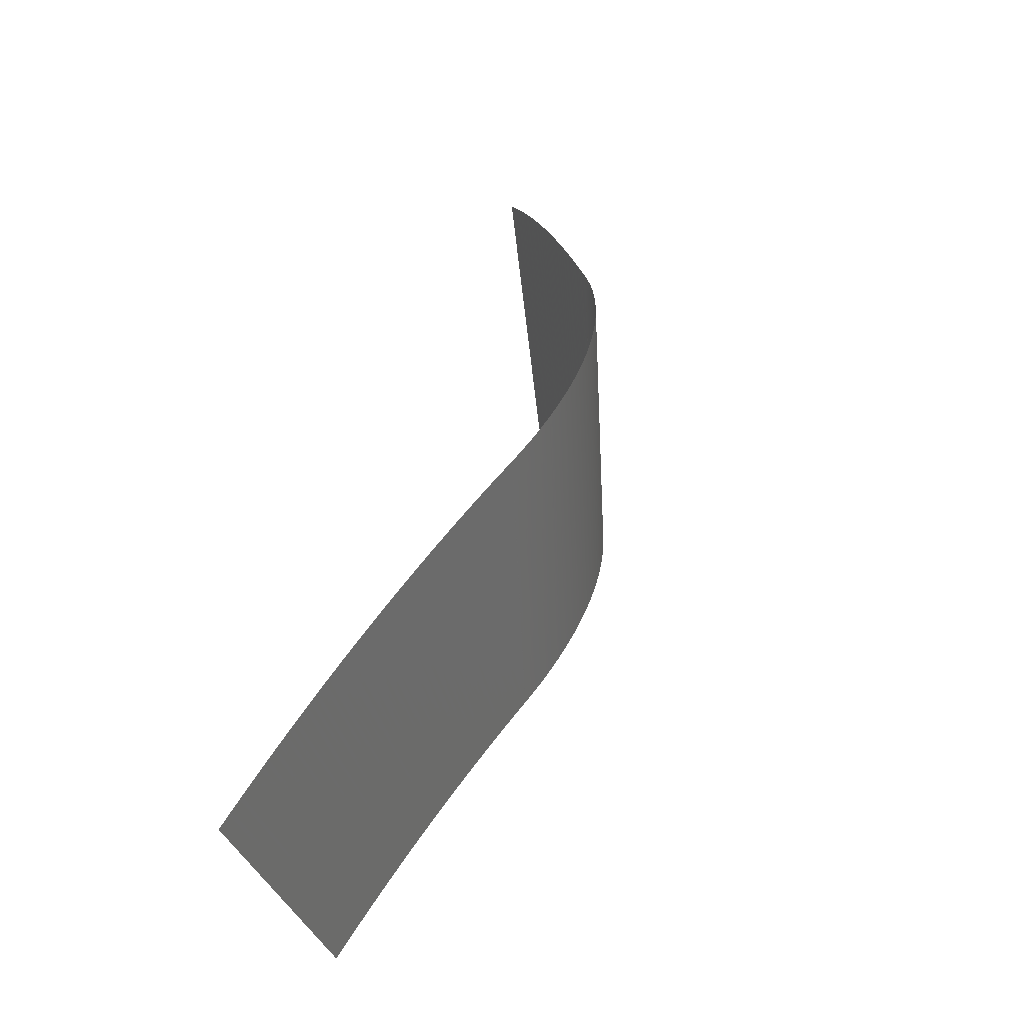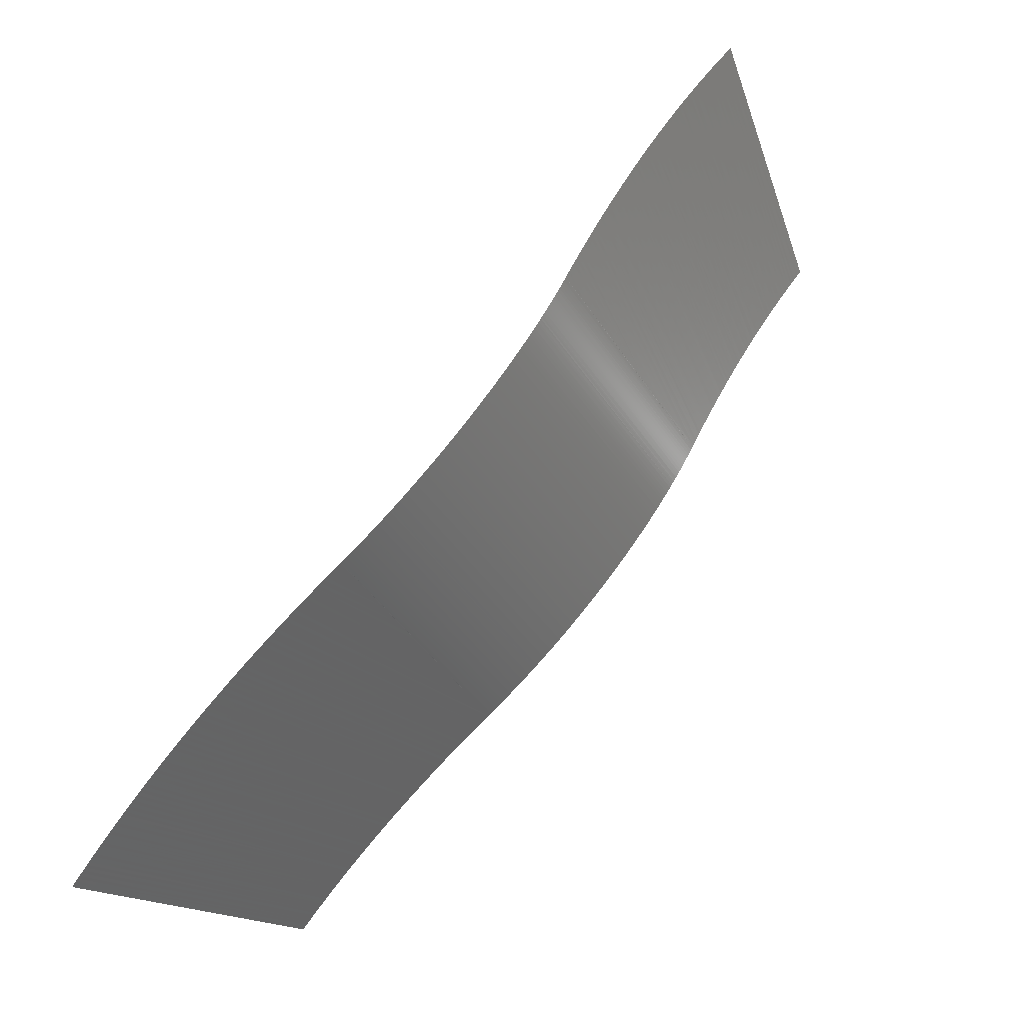
<metadata>
{"format":"stl","ext":"stl","renderer":"f3d","projection":"perspective","resolution":1024,"background":"white","views":[{"elev":-11.9,"azim":108.7,"up":"+Y"},{"elev":13.4,"azim":149.4,"up":"+Y"}]}
</metadata>
<code>
# stl→obj: 273 verts, 679 faces
v 2.685e+05 2.307e+05 7.777e+04
v 2.681e+05 2.302e+05 7.789e+04
v 2.685e+05 2.307e+05 7.776e+04
v 2.681e+05 2.302e+05 7.788e+04
v 2.686e+05 2.307e+05 7.775e+04
v 2.681e+05 2.302e+05 7.787e+04
v 2.686e+05 2.307e+05 7.774e+04
v 2.681e+05 2.302e+05 7.786e+04
v 2.686e+05 2.307e+05 7.773e+04
v 2.681e+05 2.302e+05 7.785e+04
v 2.682e+05 2.301e+05 7.784e+04
v 2.686e+05 2.306e+05 7.772e+04
v 2.686e+05 2.306e+05 7.771e+04
v 2.682e+05 2.301e+05 7.783e+04
v 2.687e+05 2.306e+05 7.771e+04
v 2.687e+05 2.306e+05 7.77e+04
v 2.682e+05 2.301e+05 7.782e+04
v 2.687e+05 2.306e+05 7.769e+04
v 2.682e+05 2.301e+05 7.781e+04
v 2.687e+05 2.305e+05 7.768e+04
v 2.683e+05 2.3e+05 7.781e+04
v 2.688e+05 2.305e+05 7.768e+04
v 2.683e+05 2.3e+05 7.78e+04
v 2.688e+05 2.305e+05 7.767e+04
v 2.684e+05 2.3e+05 7.78e+04
v 2.688e+05 2.304e+05 7.767e+04
v 2.684e+05 2.3e+05 7.779e+04
v 2.684e+05 2.299e+05 7.779e+04
v 2.689e+05 2.304e+05 7.767e+04
v 2.684e+05 2.299e+05 7.78e+04
v 2.689e+05 2.303e+05 7.767e+04
v 2.685e+05 2.299e+05 7.78e+04
v 2.689e+05 2.303e+05 7.768e+04
v 2.685e+05 2.298e+05 7.78e+04
v 2.69e+05 2.303e+05 7.768e+04
v 2.685e+05 2.298e+05 7.781e+04
v 2.69e+05 2.303e+05 7.769e+04
v 2.685e+05 2.298e+05 7.782e+04
v 2.69e+05 2.302e+05 7.77e+04
v 2.686e+05 2.297e+05 7.783e+04
v 2.69e+05 2.302e+05 7.771e+04
v 2.686e+05 2.297e+05 7.784e+04
v 2.691e+05 2.302e+05 7.771e+04
v 2.691e+05 2.302e+05 7.772e+04
v 2.686e+05 2.297e+05 7.785e+04
v 2.691e+05 2.302e+05 7.773e+04
v 2.686e+05 2.297e+05 7.786e+04
v 2.691e+05 2.301e+05 7.773e+04
v 2.691e+05 2.301e+05 7.774e+04
v 2.686e+05 2.296e+05 7.787e+04
v 2.691e+05 2.301e+05 7.775e+04
v 2.686e+05 2.296e+05 7.788e+04
v 2.687e+05 2.296e+05 7.788e+04
v 2.691e+05 2.301e+05 7.776e+04
v 2.687e+05 2.296e+05 7.789e+04
v 2.687e+05 2.297e+05 7.787e+04
v 2.688e+05 2.297e+05 7.786e+04
v 2.688e+05 2.298e+05 7.785e+04
v 2.688e+05 2.298e+05 7.784e+04
v 2.689e+05 2.298e+05 7.784e+04
v 2.689e+05 2.298e+05 7.783e+04
v 2.689e+05 2.299e+05 7.782e+04
v 2.69e+05 2.299e+05 7.781e+04
v 2.69e+05 2.299e+05 7.78e+04
v 2.69e+05 2.3e+05 7.78e+04
v 2.69e+05 2.3e+05 7.779e+04
v 2.691e+05 2.3e+05 7.778e+04
v 2.691e+05 2.301e+05 7.777e+04
v 2.68e+05 2.302e+05 7.79e+04
v 2.685e+05 2.307e+05 7.778e+04
v 2.684e+05 2.306e+05 7.779e+04
v 2.684e+05 2.306e+05 7.78e+04
v 2.684e+05 2.306e+05 7.781e+04
v 2.683e+05 2.305e+05 7.783e+04
v 2.683e+05 2.305e+05 7.784e+04
v 2.682e+05 2.304e+05 7.785e+04
v 2.682e+05 2.304e+05 7.786e+04
v 2.681e+05 2.303e+05 7.787e+04
v 2.681e+05 2.303e+05 7.788e+04
v 2.681e+05 2.303e+05 7.789e+04
v 2.686e+05 2.306e+05 7.773e+04
v 2.687e+05 2.305e+05 7.769e+04
v 2.683e+05 2.301e+05 7.781e+04
v 2.692e+05 2.3e+05 7.783e+04
v 2.692e+05 2.301e+05 7.777e+04
v 2.692e+05 2.301e+05 7.778e+04
v 2.692e+05 2.301e+05 7.779e+04
v 2.692e+05 2.3e+05 7.779e+04
v 2.692e+05 2.3e+05 7.78e+04
v 2.692e+05 2.3e+05 7.781e+04
v 2.692e+05 2.3e+05 7.782e+04
v 2.692e+05 2.3e+05 7.784e+04
v 2.692e+05 2.299e+05 7.785e+04
v 2.687e+05 2.296e+05 7.79e+04
v 2.693e+05 2.299e+05 7.785e+04
v 2.693e+05 2.299e+05 7.786e+04
v 2.687e+05 2.296e+05 7.791e+04
v 2.693e+05 2.299e+05 7.787e+04
v 2.687e+05 2.296e+05 7.792e+04
v 2.687e+05 2.295e+05 7.792e+04
v 2.693e+05 2.299e+05 7.788e+04
v 2.687e+05 2.295e+05 7.793e+04
v 2.693e+05 2.299e+05 7.789e+04
v 2.687e+05 2.295e+05 7.794e+04
v 2.693e+05 2.299e+05 7.79e+04
v 2.693e+05 2.298e+05 7.79e+04
v 2.693e+05 2.298e+05 7.791e+04
v 2.687e+05 2.295e+05 7.795e+04
v 2.688e+05 2.295e+05 7.795e+04
v 2.693e+05 2.298e+05 7.792e+04
v 2.688e+05 2.295e+05 7.796e+04
v 2.693e+05 2.298e+05 7.793e+04
v 2.694e+05 2.298e+05 7.793e+04
v 2.688e+05 2.295e+05 7.797e+04
v 2.694e+05 2.298e+05 7.794e+04
v 2.688e+05 2.294e+05 7.798e+04
v 2.694e+05 2.298e+05 7.795e+04
v 2.688e+05 2.294e+05 7.799e+04
v 2.694e+05 2.297e+05 7.796e+04
v 2.694e+05 2.297e+05 7.797e+04
v 2.688e+05 2.294e+05 7.8e+04
v 2.694e+05 2.297e+05 7.798e+04
v 2.688e+05 2.294e+05 7.801e+04
v 2.694e+05 2.297e+05 7.799e+04
v 2.688e+05 2.294e+05 7.802e+04
v 2.694e+05 2.297e+05 7.8e+04
v 2.688e+05 2.294e+05 7.803e+04
v 2.688e+05 2.293e+05 7.803e+04
v 2.694e+05 2.297e+05 7.801e+04
v 2.694e+05 2.296e+05 7.801e+04
v 2.688e+05 2.293e+05 7.804e+04
v 2.695e+05 2.296e+05 7.801e+04
v 2.689e+05 2.293e+05 7.804e+04
v 2.695e+05 2.296e+05 7.802e+04
v 2.695e+05 2.296e+05 7.803e+04
v 2.689e+05 2.293e+05 7.805e+04
v 2.689e+05 2.293e+05 7.806e+04
v 2.695e+05 2.296e+05 7.804e+04
v 2.695e+05 2.296e+05 7.805e+04
v 2.689e+05 2.293e+05 7.807e+04
v 2.695e+05 2.296e+05 7.806e+04
v 2.689e+05 2.293e+05 7.808e+04
v 2.695e+05 2.295e+05 7.806e+04
v 2.695e+05 2.295e+05 7.807e+04
v 2.689e+05 2.292e+05 7.808e+04
v 2.689e+05 2.292e+05 7.809e+04
v 2.695e+05 2.295e+05 7.808e+04
v 2.689e+05 2.292e+05 7.81e+04
v 2.695e+05 2.295e+05 7.809e+04
v 2.689e+05 2.292e+05 7.811e+04
v 2.695e+05 2.295e+05 7.81e+04
v 2.689e+05 2.292e+05 7.812e+04
v 2.695e+05 2.295e+05 7.811e+04
v 2.696e+05 2.295e+05 7.811e+04
v 2.696e+05 2.294e+05 7.812e+04
v 2.689e+05 2.292e+05 7.813e+04
v 2.69e+05 2.292e+05 7.813e+04
v 2.696e+05 2.294e+05 7.813e+04
v 2.69e+05 2.291e+05 7.814e+04
v 2.696e+05 2.294e+05 7.814e+04
v 2.69e+05 2.291e+05 7.815e+04
v 2.696e+05 2.294e+05 7.815e+04
v 2.69e+05 2.291e+05 7.816e+04
v 2.696e+05 2.294e+05 7.816e+04
v 2.69e+05 2.291e+05 7.817e+04
v 2.696e+05 2.293e+05 7.817e+04
v 2.696e+05 2.293e+05 7.818e+04
v 2.69e+05 2.291e+05 7.818e+04
v 2.69e+05 2.291e+05 7.819e+04
v 2.696e+05 2.293e+05 7.819e+04
v 2.69e+05 2.29e+05 7.819e+04
v 2.696e+05 2.293e+05 7.82e+04
v 2.69e+05 2.29e+05 7.82e+04
v 2.696e+05 2.293e+05 7.821e+04
v 2.69e+05 2.29e+05 7.821e+04
v 2.697e+05 2.293e+05 7.822e+04
v 2.697e+05 2.292e+05 7.822e+04
v 2.69e+05 2.29e+05 7.822e+04
v 2.685e+05 2.307e+05 7.779e+04
v 2.685e+05 2.307e+05 7.78e+04
v 2.684e+05 2.308e+05 7.784e+04
v 2.684e+05 2.308e+05 7.783e+04
v 2.683e+05 2.309e+05 7.791e+04
v 2.679e+05 2.303e+05 7.796e+04
v 2.68e+05 2.303e+05 7.796e+04
v 2.683e+05 2.309e+05 7.792e+04
v 2.679e+05 2.303e+05 7.797e+04
v 2.679e+05 2.311e+05 7.815e+04
v 2.676e+05 2.305e+05 7.816e+04
v 2.685e+05 2.308e+05 7.78e+04
v 2.685e+05 2.308e+05 7.781e+04
v 2.684e+05 2.308e+05 7.781e+04
v 2.684e+05 2.308e+05 7.782e+04
v 2.683e+05 2.309e+05 7.788e+04
v 2.68e+05 2.303e+05 7.793e+04
v 2.683e+05 2.308e+05 7.788e+04
v 2.684e+05 2.308e+05 7.787e+04
v 2.68e+05 2.303e+05 7.792e+04
v 2.68e+05 2.303e+05 7.791e+04
v 2.684e+05 2.308e+05 7.786e+04
v 2.68e+05 2.302e+05 7.791e+04
v 2.684e+05 2.308e+05 7.785e+04
v 2.683e+05 2.309e+05 7.79e+04
v 2.68e+05 2.303e+05 7.794e+04
v 2.683e+05 2.309e+05 7.789e+04
v 2.68e+05 2.303e+05 7.795e+04
v 2.683e+05 2.309e+05 7.793e+04
v 2.679e+05 2.303e+05 7.798e+04
v 2.682e+05 2.309e+05 7.793e+04
v 2.682e+05 2.309e+05 7.794e+04
v 2.682e+05 2.309e+05 7.795e+04
v 2.679e+05 2.303e+05 7.799e+04
v 2.682e+05 2.309e+05 7.796e+04
v 2.679e+05 2.304e+05 7.8e+04
v 2.682e+05 2.31e+05 7.797e+04
v 2.679e+05 2.304e+05 7.801e+04
v 2.682e+05 2.31e+05 7.798e+04
v 2.678e+05 2.304e+05 7.802e+04
v 2.682e+05 2.31e+05 7.799e+04
v 2.678e+05 2.304e+05 7.803e+04
v 2.681e+05 2.31e+05 7.8e+04
v 2.678e+05 2.304e+05 7.804e+04
v 2.681e+05 2.31e+05 7.801e+04
v 2.681e+05 2.31e+05 7.802e+04
v 2.678e+05 2.304e+05 7.805e+04
v 2.681e+05 2.31e+05 7.803e+04
v 2.678e+05 2.304e+05 7.806e+04
v 2.681e+05 2.31e+05 7.804e+04
v 2.678e+05 2.304e+05 7.807e+04
v 2.681e+05 2.31e+05 7.805e+04
v 2.68e+05 2.31e+05 7.805e+04
v 2.677e+05 2.304e+05 7.808e+04
v 2.68e+05 2.31e+05 7.806e+04
v 2.68e+05 2.311e+05 7.806e+04
v 2.677e+05 2.305e+05 7.809e+04
v 2.68e+05 2.311e+05 7.807e+04
v 2.677e+05 2.305e+05 7.81e+04
v 2.68e+05 2.311e+05 7.808e+04
v 2.677e+05 2.305e+05 7.811e+04
v 2.68e+05 2.311e+05 7.809e+04
v 2.68e+05 2.311e+05 7.81e+04
v 2.677e+05 2.305e+05 7.812e+04
v 2.68e+05 2.311e+05 7.811e+04
v 2.677e+05 2.305e+05 7.813e+04
v 2.679e+05 2.311e+05 7.811e+04
v 2.679e+05 2.311e+05 7.812e+04
v 2.676e+05 2.305e+05 7.814e+04
v 2.679e+05 2.311e+05 7.813e+04
v 2.676e+05 2.305e+05 7.815e+04
v 2.679e+05 2.311e+05 7.814e+04
v 2.674e+05 2.306e+05 7.825e+04
v 2.677e+05 2.312e+05 7.825e+04
v 2.675e+05 2.306e+05 7.824e+04
v 2.677e+05 2.312e+05 7.824e+04
v 2.675e+05 2.306e+05 7.823e+04
v 2.677e+05 2.312e+05 7.823e+04
v 2.675e+05 2.306e+05 7.822e+04
v 2.677e+05 2.312e+05 7.822e+04
v 2.678e+05 2.312e+05 7.822e+04
v 2.678e+05 2.312e+05 7.821e+04
v 2.675e+05 2.306e+05 7.821e+04
v 2.675e+05 2.306e+05 7.82e+04
v 2.678e+05 2.312e+05 7.82e+04
v 2.678e+05 2.312e+05 7.819e+04
v 2.675e+05 2.306e+05 7.819e+04
v 2.676e+05 2.306e+05 7.819e+04
v 2.678e+05 2.312e+05 7.818e+04
v 2.676e+05 2.305e+05 7.819e+04
v 2.676e+05 2.305e+05 7.818e+04
v 2.678e+05 2.312e+05 7.817e+04
v 2.676e+05 2.305e+05 7.817e+04
v 2.679e+05 2.312e+05 7.817e+04
v 2.679e+05 2.311e+05 7.816e+04
f 1 2 1
f 1 2 2
f 1 2 3
f 3 2 2
f 3 3 4
f 4 4 3
f 3 4 5
f 5 4 6
f 5 6 5
f 5 6 6
f 5 6 5
f 5 6 6
f 5 6 7
f 7 6 8
f 7 8 7
f 7 8 8
f 7 8 7
f 7 8 8
f 7 8 9
f 9 8 10
f 9 10 9
f 9 10 10
f 11 11 12
f 13 12 11
f 11 11 13
f 13 11 13
f 13 11 14
f 13 14 13
f 13 14 14
f 13 14 15
f 15 14 14
f 15 14 16
f 16 14 14
f 16 14 16
f 17 17 16
f 18 16 17
f 17 17 18
f 18 18 17
f 17 17 18
f 18 18 17
f 17 19 18
f 20 20 21
f 21 21 20
f 20 20 21
f 21 21 20
f 22 23 22
f 22 23 23
f 22 23 22
f 22 23 23
f 22 23 22
f 22 23 23
f 22 23 22
f 22 23 23
f 22 23 24
f 24 23 23
f 24 23 24
f 24 23 23
f 24 23 24
f 24 23 23
f 24 23 24
f 24 23 23
f 24 23 24
f 24 23 23
f 24 23 24
f 24 23 25
f 24 25 26
f 26 25 25
f 26 25 26
f 26 25 27
f 26 27 26
f 26 27 28
f 26 28 26
f 28 28 26
f 26 26 28
f 28 28 26
f 29 26 28
f 28 28 29
f 29 29 28
f 28 28 29
f 29 29 28
f 28 28 29
f 29 29 28
f 28 30 29
f 29 29 30
f 30 30 29
f 29 29 30
f 30 30 29
f 29 29 30
f 30 30 29
f 29 29 30
f 30 30 29
f 29 29 30
f 30 30 29
f 29 29 30
f 30 30 29
f 29 29 30
f 30 30 29
f 31 29 30
f 30 32 31
f 33 31 32
f 32 32 33
f 33 33 32
f 32 34 33
f 33 33 34
f 34 34 33
f 33 33 34
f 34 34 33
f 33 33 34
f 34 34 33
f 35 33 34
f 34 36 35
f 35 35 36
f 36 36 35
f 35 35 36
f 36 36 35
f 36 36 37
f 37 37 36
f 36 36 37
f 37 37 36
f 36 36 37
f 37 37 36
f 36 38 37
f 37 38 37
f 37 38 38
f 37 38 37
f 37 38 38
f 37 38 39
f 38 40 39
f 39 40 41
f 41 42 43
f 42 42 43
f 44 43 42
f 42 42 44
f 44 44 42
f 42 45 44
f 44 44 45
f 45 45 44
f 46 44 45
f 45 45 46
f 46 46 45
f 45 45 46
f 46 46 45
f 45 47 46
f 48 46 47
f 47 47 48
f 49 48 47
f 47 47 49
f 49 49 47
f 47 50 49
f 49 49 50
f 50 50 49
f 51 51 50
f 50 52 51
f 51 51 52
f 52 53 51
f 54 51 53
f 53 53 54
f 54 54 53
f 54 53 55
f 54 55 53
f 54 53 56
f 54 56 57
f 54 57 58
f 54 58 59
f 54 59 60
f 54 60 61
f 54 61 62
f 54 62 62
f 54 62 63
f 54 63 64
f 54 64 65
f 54 65 66
f 54 66 67
f 54 67 68
f 54 68 54
f 69 2 1
f 69 1 1
f 69 1 70
f 69 70 70
f 69 70 71
f 69 71 72
f 69 72 73
f 69 73 74
f 69 74 75
f 69 75 76
f 69 76 77
f 69 77 78
f 69 78 79
f 69 79 80
f 69 80 69
f 4 3 2
f 2 3 3
f 2 3 3
f 9 10 81
f 81 10 10
f 81 10 12
f 12 10 10
f 12 10 12
f 12 10 10
f 12 10 12
f 12 10 12
f 12 10 11
f 12 11 12
f 12 11 12
f 12 11 11
f 12 11 12
f 16 14 16
f 16 14 17
f 16 17 16
f 16 17 17
f 16 17 16
f 18 19 18
f 18 19 19
f 18 19 19
f 18 19 82
f 82 19 19
f 82 19 19
f 82 19 82
f 82 19 83
f 82 83 20
f 20 83 83
f 20 83 21
f 20 21 20
f 20 21 23
f 20 23 22
f 22 23 23
f 22 23 23
f 35 36 37
f 37 36 36
f 37 36 37
f 39 38 39
f 39 38 38
f 39 38 39
f 39 38 38
f 39 38 39
f 40 39 40
f 40 39 39
f 40 39 40
f 40 39 39
f 40 39 39
f 41 40 41
f 41 40 40
f 41 40 41
f 41 40 40
f 41 40 42
f 41 42 41
f 41 42 42
f 41 42 42
f 50 51 50
f 50 51 51
f 50 51 49
f 54 68 68
f 56 53 84
f 84 53 84
f 68 68 68
f 68 68 67
f 68 67 85
f 85 67 66
f 85 66 86
f 86 66 65
f 86 65 86
f 86 65 87
f 87 65 64
f 87 64 88
f 88 64 63
f 88 63 88
f 88 63 62
f 88 62 89
f 89 62 62
f 89 62 89
f 89 62 61
f 89 61 90
f 90 61 60
f 90 60 90
f 90 60 59
f 90 59 90
f 90 59 58
f 90 58 91
f 91 58 57
f 91 57 91
f 91 57 91
f 91 57 56
f 91 56 84
f 84 53 92
f 92 53 55
f 92 55 92
f 92 55 55
f 92 55 92
f 92 55 55
f 92 55 93
f 93 55 94
f 93 94 95
f 95 94 94
f 95 94 96
f 96 94 96
f 96 94 97
f 96 97 96
f 96 97 97
f 96 97 98
f 98 97 97
f 98 97 98
f 98 97 99
f 98 99 98
f 98 99 100
f 98 100 101
f 101 100 101
f 101 100 102
f 101 102 103
f 103 102 102
f 103 102 103
f 103 102 102
f 103 102 103
f 103 102 102
f 103 102 104
f 103 104 105
f 105 104 104
f 105 104 106
f 106 104 104
f 106 104 107
f 107 104 108
f 107 108 107
f 107 108 108
f 107 108 107
f 107 108 109
f 107 109 110
f 110 109 111
f 110 111 110
f 110 111 111
f 110 111 112
f 112 111 111
f 112 111 113
f 113 111 114
f 113 114 113
f 113 114 114
f 113 114 115
f 115 114 114
f 115 114 115
f 115 114 116
f 115 116 117
f 117 116 116
f 117 116 117
f 117 116 116
f 117 116 117
f 117 116 118
f 117 118 119
f 119 118 118
f 119 118 119
f 119 118 118
f 119 118 120
f 120 118 121
f 120 121 120
f 120 121 121
f 120 121 120
f 120 121 121
f 120 121 122
f 122 121 123
f 122 123 122
f 122 123 123
f 122 123 124
f 124 123 125
f 124 125 124
f 124 125 125
f 124 125 124
f 124 125 125
f 124 125 126
f 126 125 127
f 126 127 126
f 126 127 128
f 126 128 129
f 129 128 128
f 129 128 130
f 130 128 131
f 130 131 132
f 132 131 133
f 132 133 134
f 134 133 133
f 134 133 134
f 134 133 135
f 135 133 136
f 135 136 135
f 135 136 136
f 135 136 135
f 135 136 137
f 135 137 138
f 138 137 137
f 138 137 138
f 138 137 137
f 138 137 139
f 139 137 140
f 139 140 139
f 139 140 140
f 139 140 139
f 139 140 140
f 139 140 141
f 141 140 142
f 141 142 143
f 143 142 142
f 143 142 144
f 144 142 145
f 144 145 144
f 144 145 146
f 144 146 144
f 144 146 146
f 144 146 147
f 147 146 146
f 147 146 147
f 147 146 148
f 147 148 149
f 149 148 148
f 149 148 149
f 149 148 150
f 149 150 151
f 151 150 150
f 151 150 151
f 151 150 150
f 151 150 151
f 151 150 152
f 151 152 153
f 153 152 152
f 153 152 154
f 154 152 152
f 154 152 155
f 155 152 156
f 155 156 155
f 155 156 155
f 155 156 157
f 155 157 158
f 158 157 157
f 158 157 158
f 158 157 159
f 158 159 160
f 160 159 159
f 160 159 160
f 160 159 161
f 160 161 160
f 160 161 161
f 160 161 162
f 162 161 161
f 162 161 162
f 162 161 163
f 162 163 164
f 164 163 163
f 164 163 164
f 164 163 163
f 164 163 164
f 164 163 165
f 164 165 166
f 166 165 165
f 166 165 166
f 166 165 165
f 166 165 167
f 167 165 168
f 167 168 167
f 167 168 168
f 167 168 167
f 167 168 169
f 167 169 170
f 170 169 171
f 170 171 170
f 170 171 171
f 170 171 172
f 172 171 173
f 172 173 172
f 172 173 173
f 172 173 172
f 172 173 173
f 172 173 174
f 174 173 175
f 174 175 174
f 174 175 176
f 176 175 175
f 176 175 177
f 177 175 178
f 177 178 177
f 177 178 178
f 177 178 178
f 73 179 180
f 180 74 73
f 181 79 182
f 183 184 185
f 183 186 184
f 184 186 186
f 186 187 184
f 188 189 188
f 70 70 70
f 70 70 179
f 70 179 71
f 71 179 72
f 72 179 179
f 72 179 73
f 180 190 74
f 74 190 191
f 74 191 75
f 191 191 75
f 75 191 192
f 75 192 76
f 192 193 76
f 76 193 193
f 76 193 77
f 77 193 182
f 77 182 78
f 78 182 182
f 78 182 79
f 194 195 196
f 196 195 195
f 196 195 197
f 197 195 198
f 197 198 197
f 197 198 198
f 197 198 197
f 197 198 199
f 197 199 200
f 200 199 201
f 200 201 200
f 200 201 201
f 200 201 202
f 202 201 69
f 202 69 202
f 202 69 69
f 202 69 181
f 181 69 80
f 181 80 181
f 181 80 79
f 181 79 181
f 203 204 205
f 205 204 195
f 205 195 205
f 205 195 195
f 205 195 194
f 203 206 203
f 203 206 204
f 203 204 203
f 183 185 183
f 183 185 206
f 183 206 203
f 186 207 187
f 187 207 207
f 187 207 208
f 207 209 208
f 208 209 210
f 208 210 208
f 210 210 208
f 208 210 211
f 208 211 212
f 211 211 212
f 212 211 213
f 212 213 214
f 213 213 214
f 214 213 213
f 214 213 214
f 214 213 215
f 214 215 216
f 216 215 215
f 216 215 216
f 216 215 217
f 216 217 216
f 216 217 217
f 216 217 218
f 218 217 219
f 218 219 218
f 218 219 219
f 218 219 220
f 220 219 221
f 220 221 220
f 220 221 221
f 220 221 220
f 220 221 221
f 220 221 222
f 222 221 223
f 222 223 222
f 222 223 223
f 222 223 222
f 222 223 224
f 222 224 225
f 225 224 224
f 225 224 225
f 225 224 226
f 225 226 227
f 227 226 226
f 227 226 227
f 227 226 226
f 227 226 227
f 227 226 228
f 227 228 229
f 229 228 228
f 229 228 229
f 229 228 230
f 229 230 229
f 229 230 231
f 229 231 232
f 232 231 233
f 232 233 232
f 232 233 234
f 232 234 235
f 235 234 234
f 235 234 235
f 235 234 236
f 235 236 235
f 235 236 236
f 235 236 237
f 237 236 238
f 237 238 237
f 237 238 238
f 237 238 239
f 239 238 240
f 239 240 239
f 239 240 240
f 239 240 239
f 239 240 241
f 239 241 242
f 242 241 241
f 242 241 242
f 242 241 241
f 242 241 242
f 242 241 243
f 242 243 244
f 244 243 245
f 244 245 244
f 244 245 246
f 244 246 247
f 247 246 246
f 247 246 247
f 247 246 248
f 247 248 247
f 247 248 248
f 247 248 249
f 249 248 248
f 249 248 249
f 249 248 250
f 249 250 249
f 249 250 250
f 249 250 189
f 189 250 188
f 189 188 189
f 251 251 252
f 252 251 253
f 252 253 254
f 254 253 253
f 254 253 254
f 254 253 253
f 254 253 254
f 254 253 255
f 254 255 256
f 256 255 255
f 256 255 256
f 256 255 257
f 256 257 258
f 258 257 257
f 258 257 259
f 259 257 257
f 259 257 260
f 260 257 261
f 260 261 260
f 260 261 261
f 260 261 260
f 260 261 262
f 260 262 263
f 263 262 262
f 263 262 263
f 263 262 262
f 263 262 264
f 264 262 265
f 264 265 264
f 264 265 266
f 264 266 267
f 267 266 268
f 267 268 267
f 267 268 269
f 267 269 270
f 270 269 269
f 270 269 270
f 270 269 271
f 270 271 272
f 272 271 271
f 272 271 273
f 273 271 271
f 273 271 273
f 273 271 189
f 273 189 188

</code>
